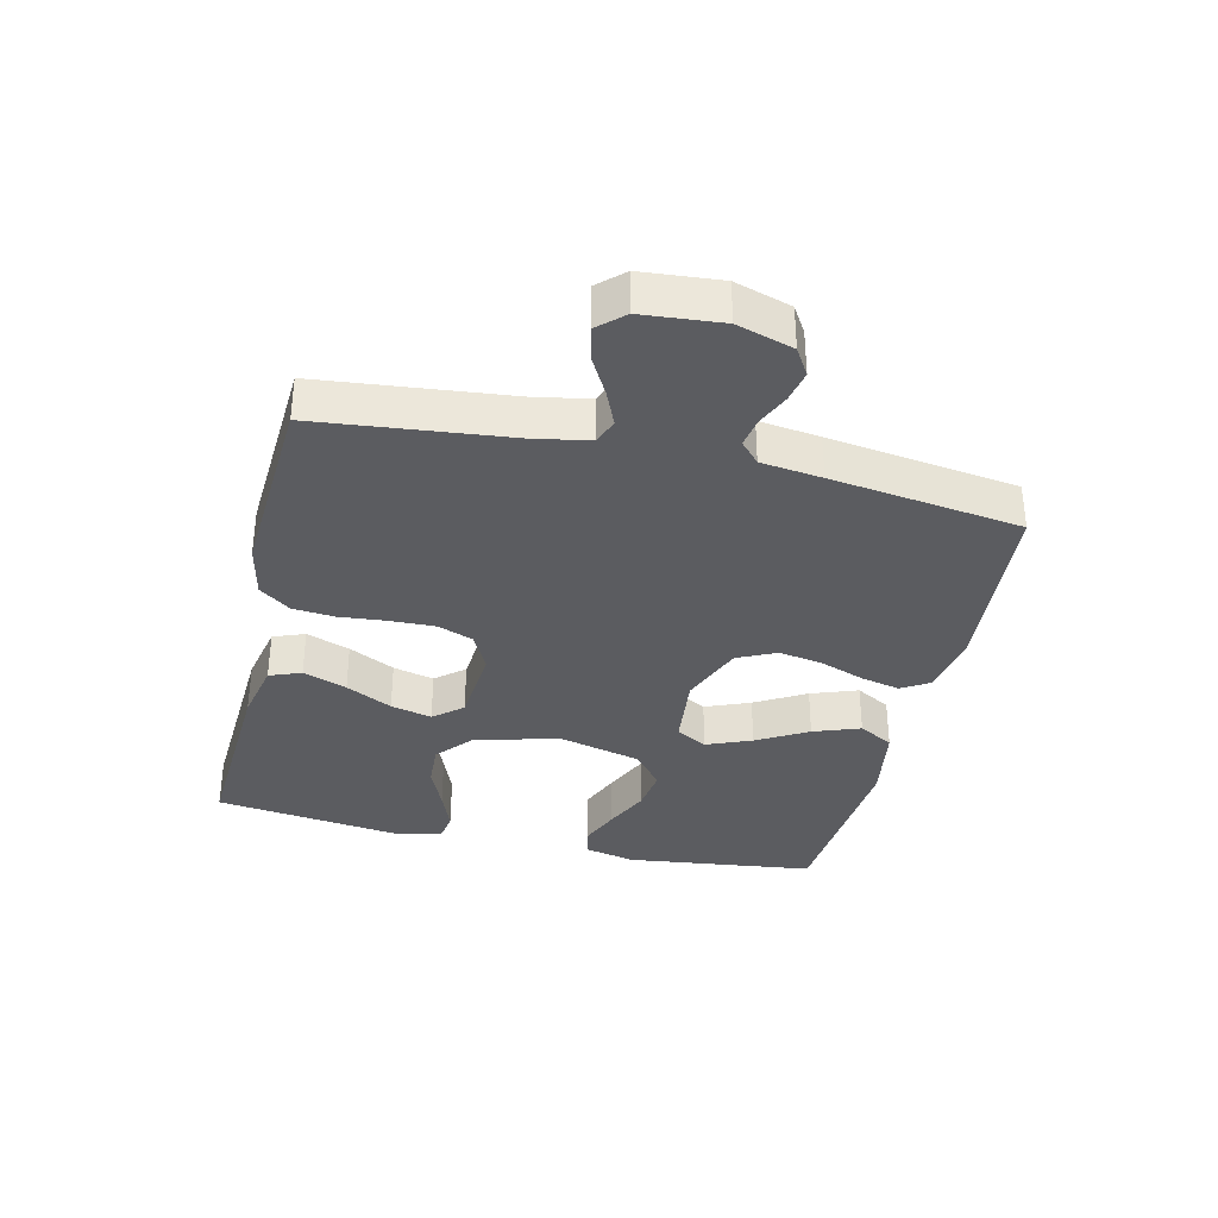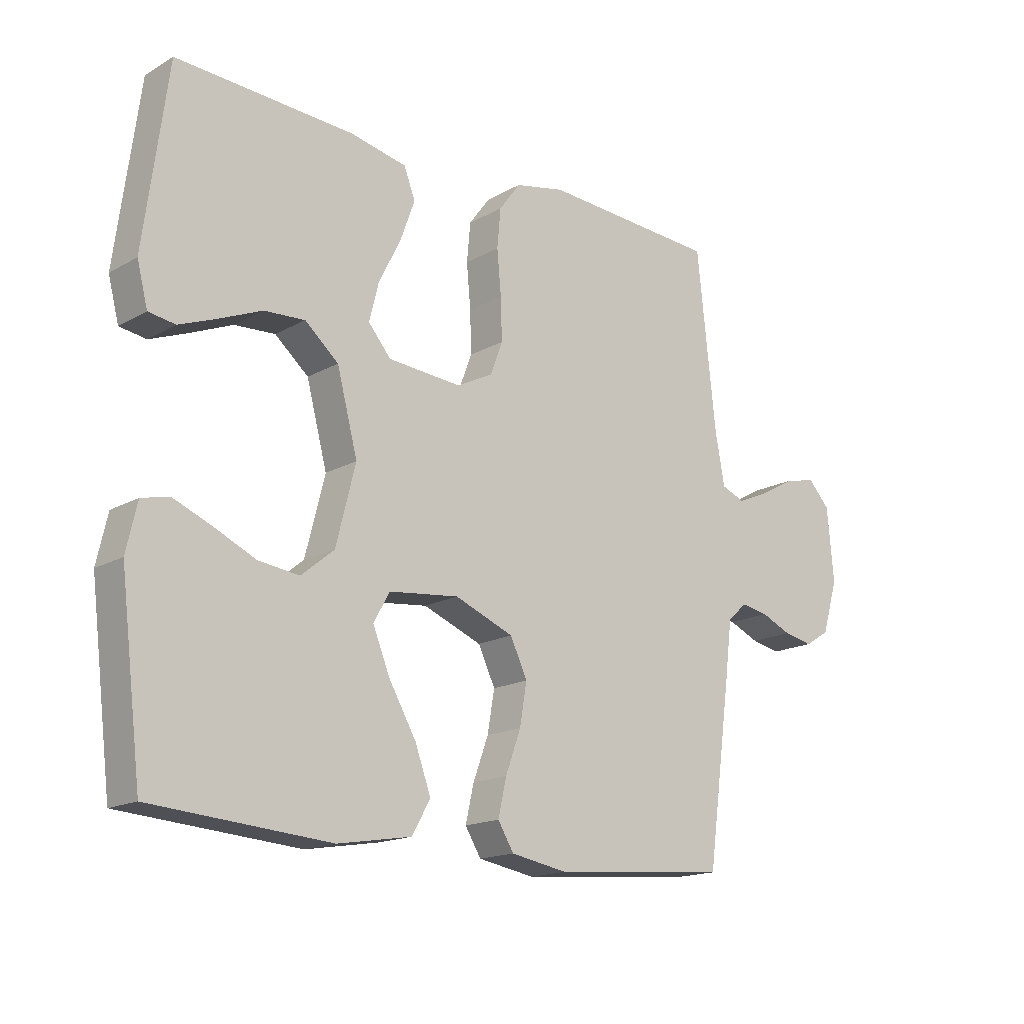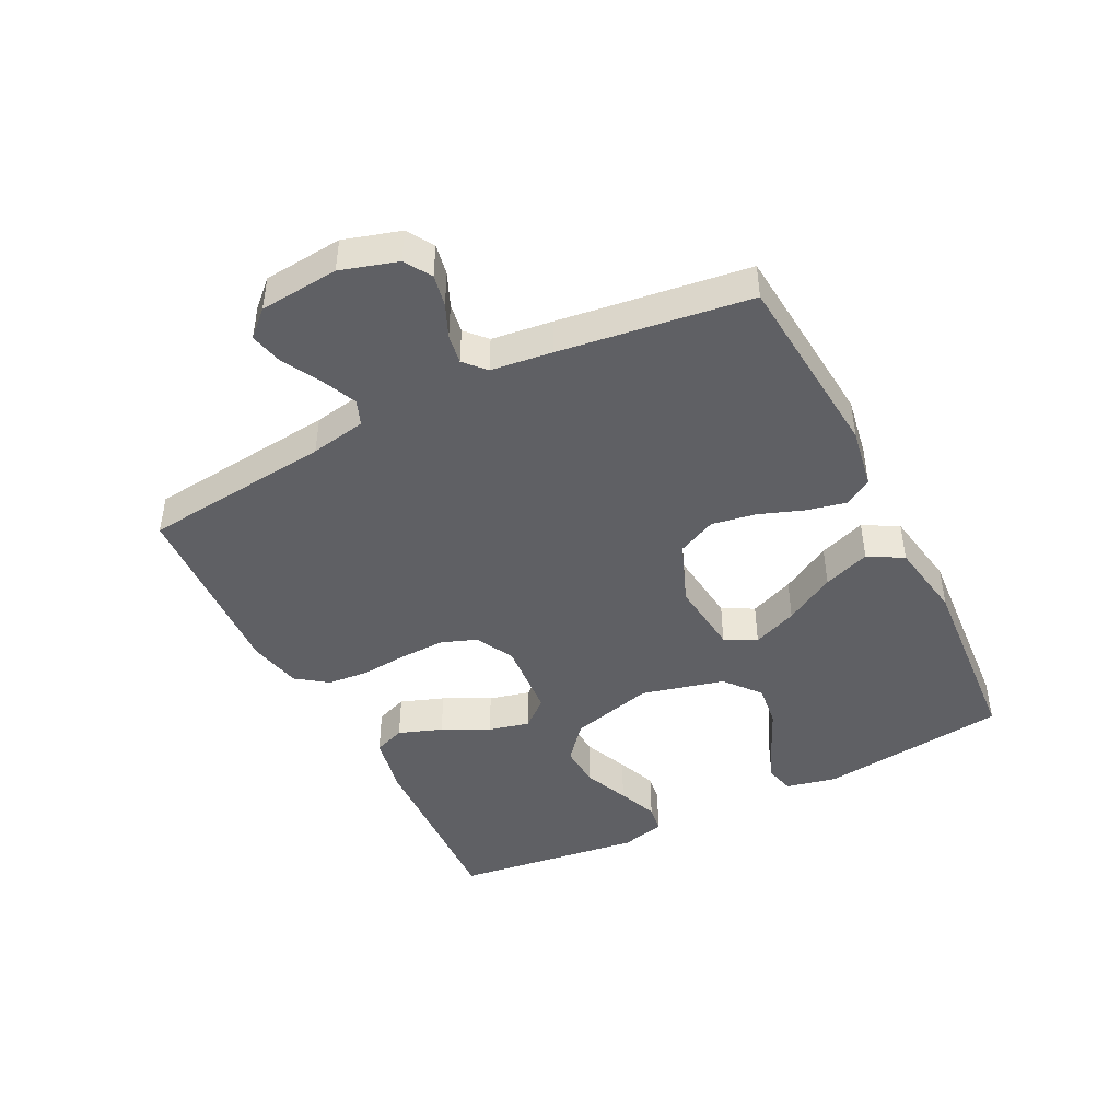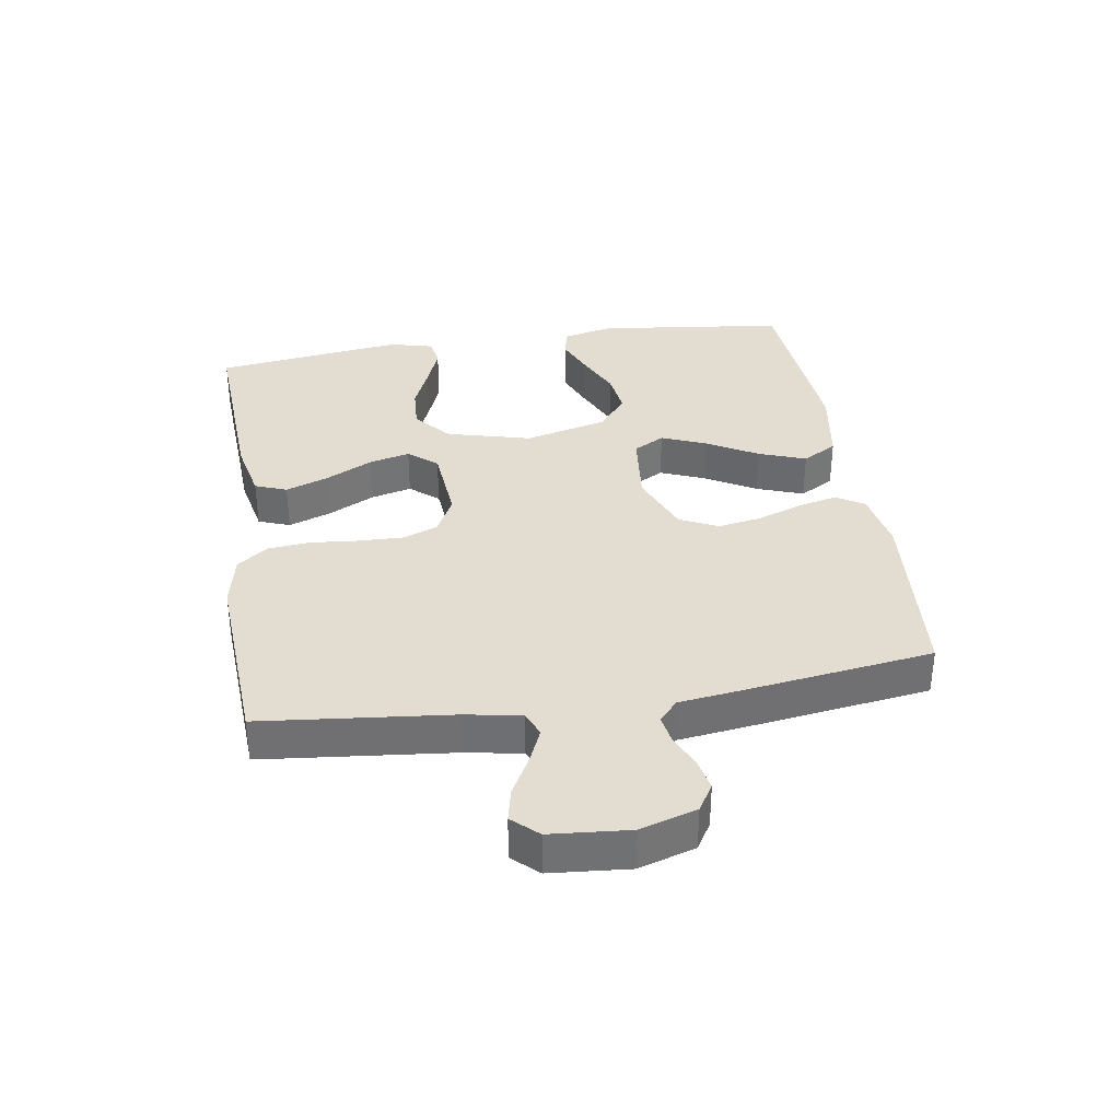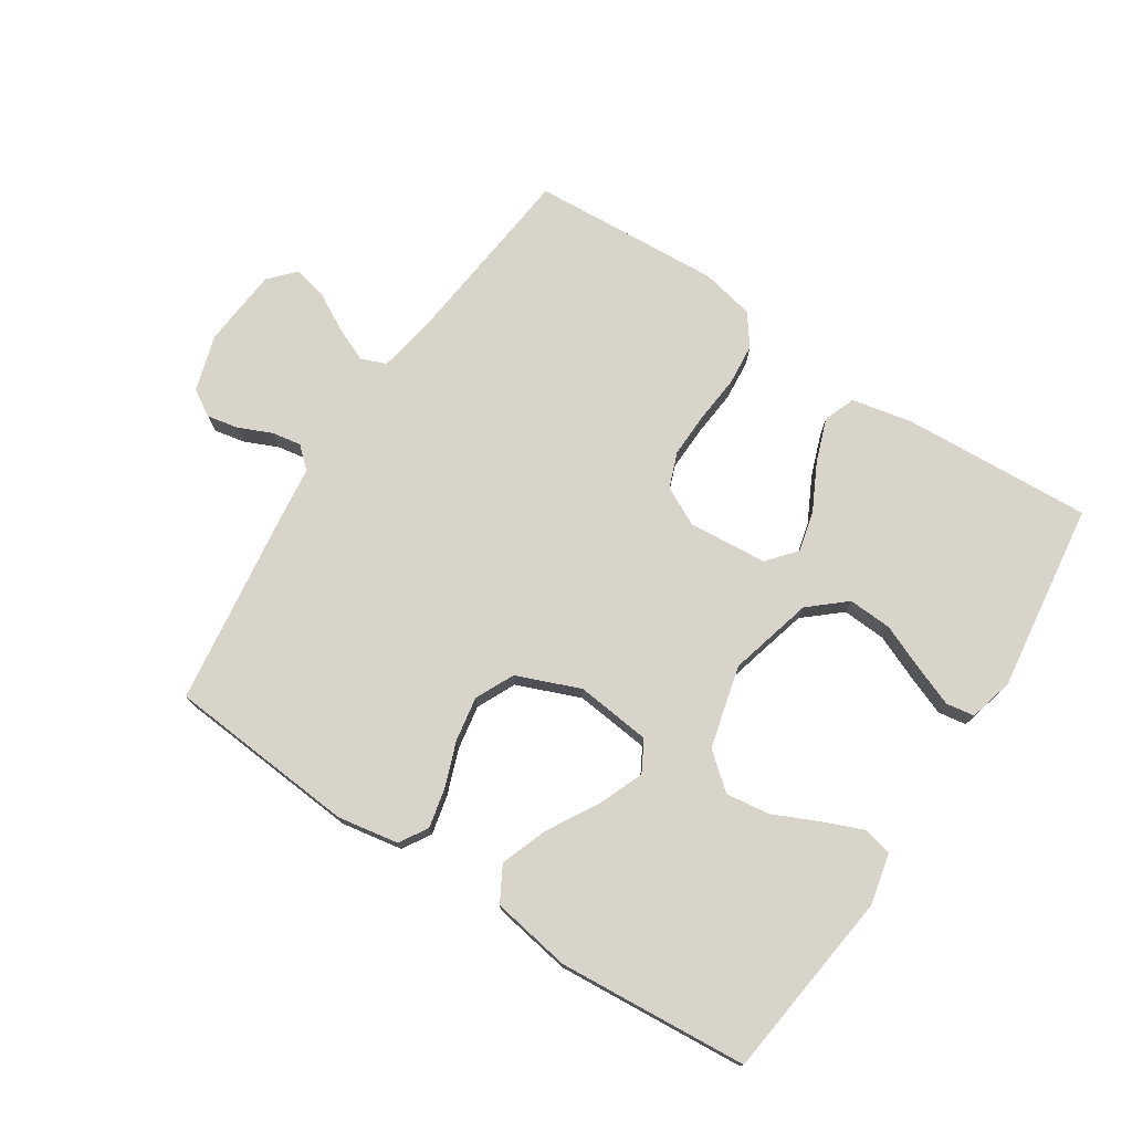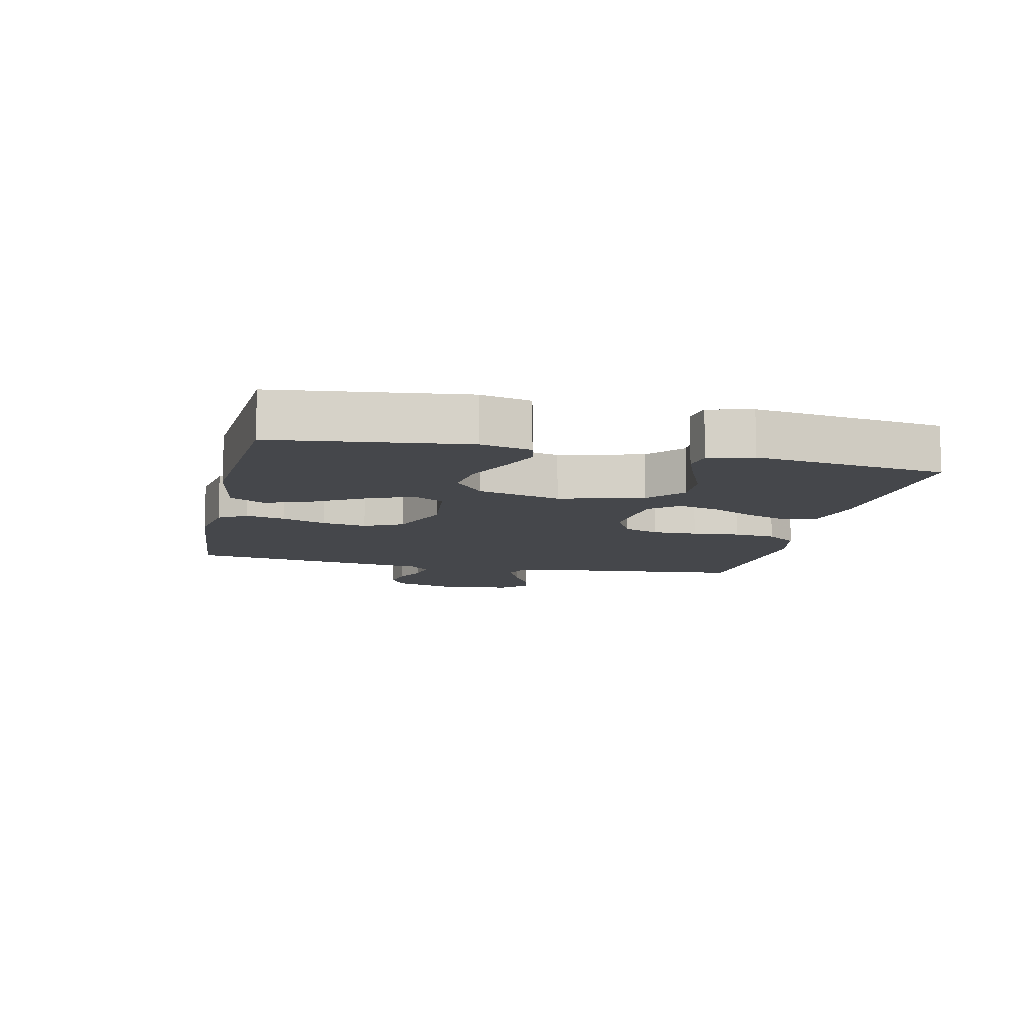
<metadata>
{"format":"obj","ext":"obj","renderer":"f3d","projection":"perspective","resolution":1024,"background":"white","views":[{"elev":-34.8,"azim":76.8,"up":"+Y"},{"elev":-16.5,"azim":-41.2,"up":"+Z"},{"elev":-44.7,"azim":116.9,"up":"+Y"},{"elev":35.2,"azim":81.0,"up":"+Y"},{"elev":74.9,"azim":-146.9,"up":"+Y"},{"elev":-10.5,"azim":-102.6,"up":"+Y"}]}
</metadata>
<code>
v -0.5 0.07 0.5
v -0.2 0.07 0.484
v -0.104 0.07 0.464
v -0.085 0.07 0.414
v -0.11 0.07 0.345
v -0.147 0.07 0.272
v -0.163 0.07 0.207
v -0.125 0.07 0.162
v 0 0.07 0.152
v 0.061 0.07 0.183
v 0.082 0.07 0.239
v 0.08 0.07 0.31
v 0.073 0.07 0.385
v 0.079 0.07 0.451
v 0.115 0.07 0.5
v 0.2 0.07 0.518
v 0.5 0.07 0.5
v 0.532 0.07 0.2
v 0.548 0.07 0.112
v 0.588 0.07 0.096
v 0.643 0.07 0.12
v 0.703 0.07 0.153
v 0.756 0.07 0.165
v 0.793 0.07 0.125
v 0.804 0.07 0
v 0.777 0.07 -0.089
v 0.735 0.07 -0.115
v 0.685 0.07 -0.105
v 0.633 0.07 -0.082
v 0.586 0.07 -0.074
v 0.553 0.07 -0.104
v 0.541 0.07 -0.2
v 0.5 0.07 -0.5
v 0.2 0.07 -0.525
v 0.104 0.07 -0.508
v 0.077 0.07 -0.464
v 0.091 0.07 -0.402
v 0.117 0.07 -0.331
v 0.129 0.07 -0.261
v 0.1 0.07 -0.2
v 0 0.07 -0.16
v -0.119 0.07 -0.173
v -0.146 0.07 -0.222
v -0.117 0.07 -0.293
v -0.071 0.07 -0.373
v -0.044 0.07 -0.447
v -0.075 0.07 -0.502
v -0.2 0.07 -0.523
v -0.5 0.07 -0.5
v -0.537 0.07 -0.2
v -0.519 0.07 -0.12
v -0.473 0.07 -0.109
v -0.41 0.07 -0.135
v -0.338 0.07 -0.168
v -0.269 0.07 -0.177
v -0.213 0.07 -0.131
v -0.18 0.07 0
v -0.215 0.07 0.133
v -0.272 0.07 0.182
v -0.341 0.07 0.178
v -0.412 0.07 0.148
v -0.476 0.07 0.123
v -0.521 0.07 0.13
v -0.539 0.07 0.2
v -0.5 0 0.5
v -0.2 0 0.484
v -0.104 0 0.464
v -0.085 0 0.414
v -0.11 0 0.345
v -0.147 0 0.272
v -0.163 0 0.207
v -0.125 0 0.162
v 0 0 0.152
v 0.061 0 0.183
v 0.082 0 0.239
v 0.08 0 0.31
v 0.073 0 0.385
v 0.079 0 0.451
v 0.115 0 0.5
v 0.2 0 0.518
v 0.5 0 0.5
v 0.532 0 0.2
v 0.548 0 0.112
v 0.588 0 0.096
v 0.643 0 0.12
v 0.703 0 0.153
v 0.756 0 0.165
v 0.793 0 0.125
v 0.804 0 0
v 0.777 0 -0.089
v 0.735 0 -0.115
v 0.685 0 -0.105
v 0.633 0 -0.082
v 0.586 0 -0.074
v 0.553 0 -0.104
v 0.541 0 -0.2
v 0.5 0 -0.5
v 0.2 0 -0.525
v 0.104 0 -0.508
v 0.077 0 -0.464
v 0.091 0 -0.402
v 0.117 0 -0.331
v 0.129 0 -0.261
v 0.1 0 -0.2
v 0 0 -0.16
v -0.119 0 -0.173
v -0.146 0 -0.222
v -0.117 0 -0.293
v -0.071 0 -0.373
v -0.044 0 -0.447
v -0.075 0 -0.502
v -0.2 0 -0.523
v -0.5 0 -0.5
v -0.537 0 -0.2
v -0.519 0 -0.12
v -0.473 0 -0.109
v -0.41 0 -0.135
v -0.338 0 -0.168
v -0.269 0 -0.177
v -0.213 0 -0.131
v -0.18 0 0
v -0.215 0 0.133
v -0.272 0 0.182
v -0.341 0 0.178
v -0.412 0 0.148
v -0.476 0 0.123
v -0.521 0 0.13
v -0.539 0 0.2
f 4 5 6
f 3 4 6
f 2 3 6
f 1 2 6
f 64 1 6
f 63 64 6
f 62 63 6
f 61 62 6
f 60 61 6
f 59 60 6 7
f 58 59 7 8
f 57 58 8 9
f 56 57 9 10
f 52 53 54
f 51 52 54
f 50 51 54
f 49 50 54
f 48 49 54
f 47 48 54
f 46 47 54
f 45 46 54
f 44 45 54
f 43 44 54 55
f 42 43 55 56
f 36 37 38
f 35 36 38
f 34 35 38
f 33 34 38
f 32 33 38
f 31 32 38
f 30 31 38 39
f 27 28 29
f 26 27 29
f 25 26 29
f 24 25 29
f 23 24 29
f 22 23 29
f 21 22 29
f 20 21 29 30
f 30 39 40
f 20 30 40
f 19 20 40
f 16 17 18
f 15 16 18
f 14 15 18
f 13 14 18
f 12 13 18
f 18 19 40
f 12 18 40
f 11 12 40
f 41 42 56 10
f 10 11 40 41
f 70 69 68
f 70 68 67
f 70 67 66
f 70 66 65
f 70 65 128
f 70 128 127
f 70 127 126
f 70 126 125
f 70 125 124
f 71 70 124 123
f 72 71 123 122
f 73 72 122 121
f 74 73 121 120
f 118 117 116
f 118 116 115
f 118 115 114
f 118 114 113
f 118 113 112
f 118 112 111
f 118 111 110
f 118 110 109
f 118 109 108
f 119 118 108 107
f 120 119 107 106
f 102 101 100
f 102 100 99
f 102 99 98
f 102 98 97
f 102 97 96
f 102 96 95
f 103 102 95 94
f 93 92 91
f 93 91 90
f 93 90 89
f 93 89 88
f 93 88 87
f 93 87 86
f 93 86 85
f 94 93 85 84
f 104 103 94
f 104 94 84
f 104 84 83
f 82 81 80
f 82 80 79
f 82 79 78
f 82 78 77
f 82 77 76
f 104 83 82
f 104 82 76
f 104 76 75
f 74 120 106 105
f 105 104 75 74
f 1 65 66 2
f 2 66 67 3
f 3 67 68 4
f 4 68 69 5
f 5 69 70 6
f 6 70 71 7
f 7 71 72 8
f 8 72 73 9
f 9 73 74 10
f 10 74 75 11
f 11 75 76 12
f 12 76 77 13
f 13 77 78 14
f 14 78 79 15
f 15 79 80 16
f 16 80 81 17
f 17 81 82 18
f 18 82 83 19
f 19 83 84 20
f 20 84 85 21
f 21 85 86 22
f 22 86 87 23
f 23 87 88 24
f 24 88 89 25
f 25 89 90 26
f 26 90 91 27
f 27 91 92 28
f 28 92 93 29
f 29 93 94 30
f 30 94 95 31
f 31 95 96 32
f 32 96 97 33
f 33 97 98 34
f 34 98 99 35
f 35 99 100 36
f 36 100 101 37
f 37 101 102 38
f 38 102 103 39
f 39 103 104 40
f 40 104 105 41
f 41 105 106 42
f 42 106 107 43
f 43 107 108 44
f 44 108 109 45
f 45 109 110 46
f 46 110 111 47
f 47 111 112 48
f 48 112 113 49
f 49 113 114 50
f 50 114 115 51
f 51 115 116 52
f 52 116 117 53
f 53 117 118 54
f 54 118 119 55
f 55 119 120 56
f 56 120 121 57
f 57 121 122 58
f 58 122 123 59
f 59 123 124 60
f 60 124 125 61
f 61 125 126 62
f 62 126 127 63
f 63 127 128 64
f 64 128 65 1

</code>
